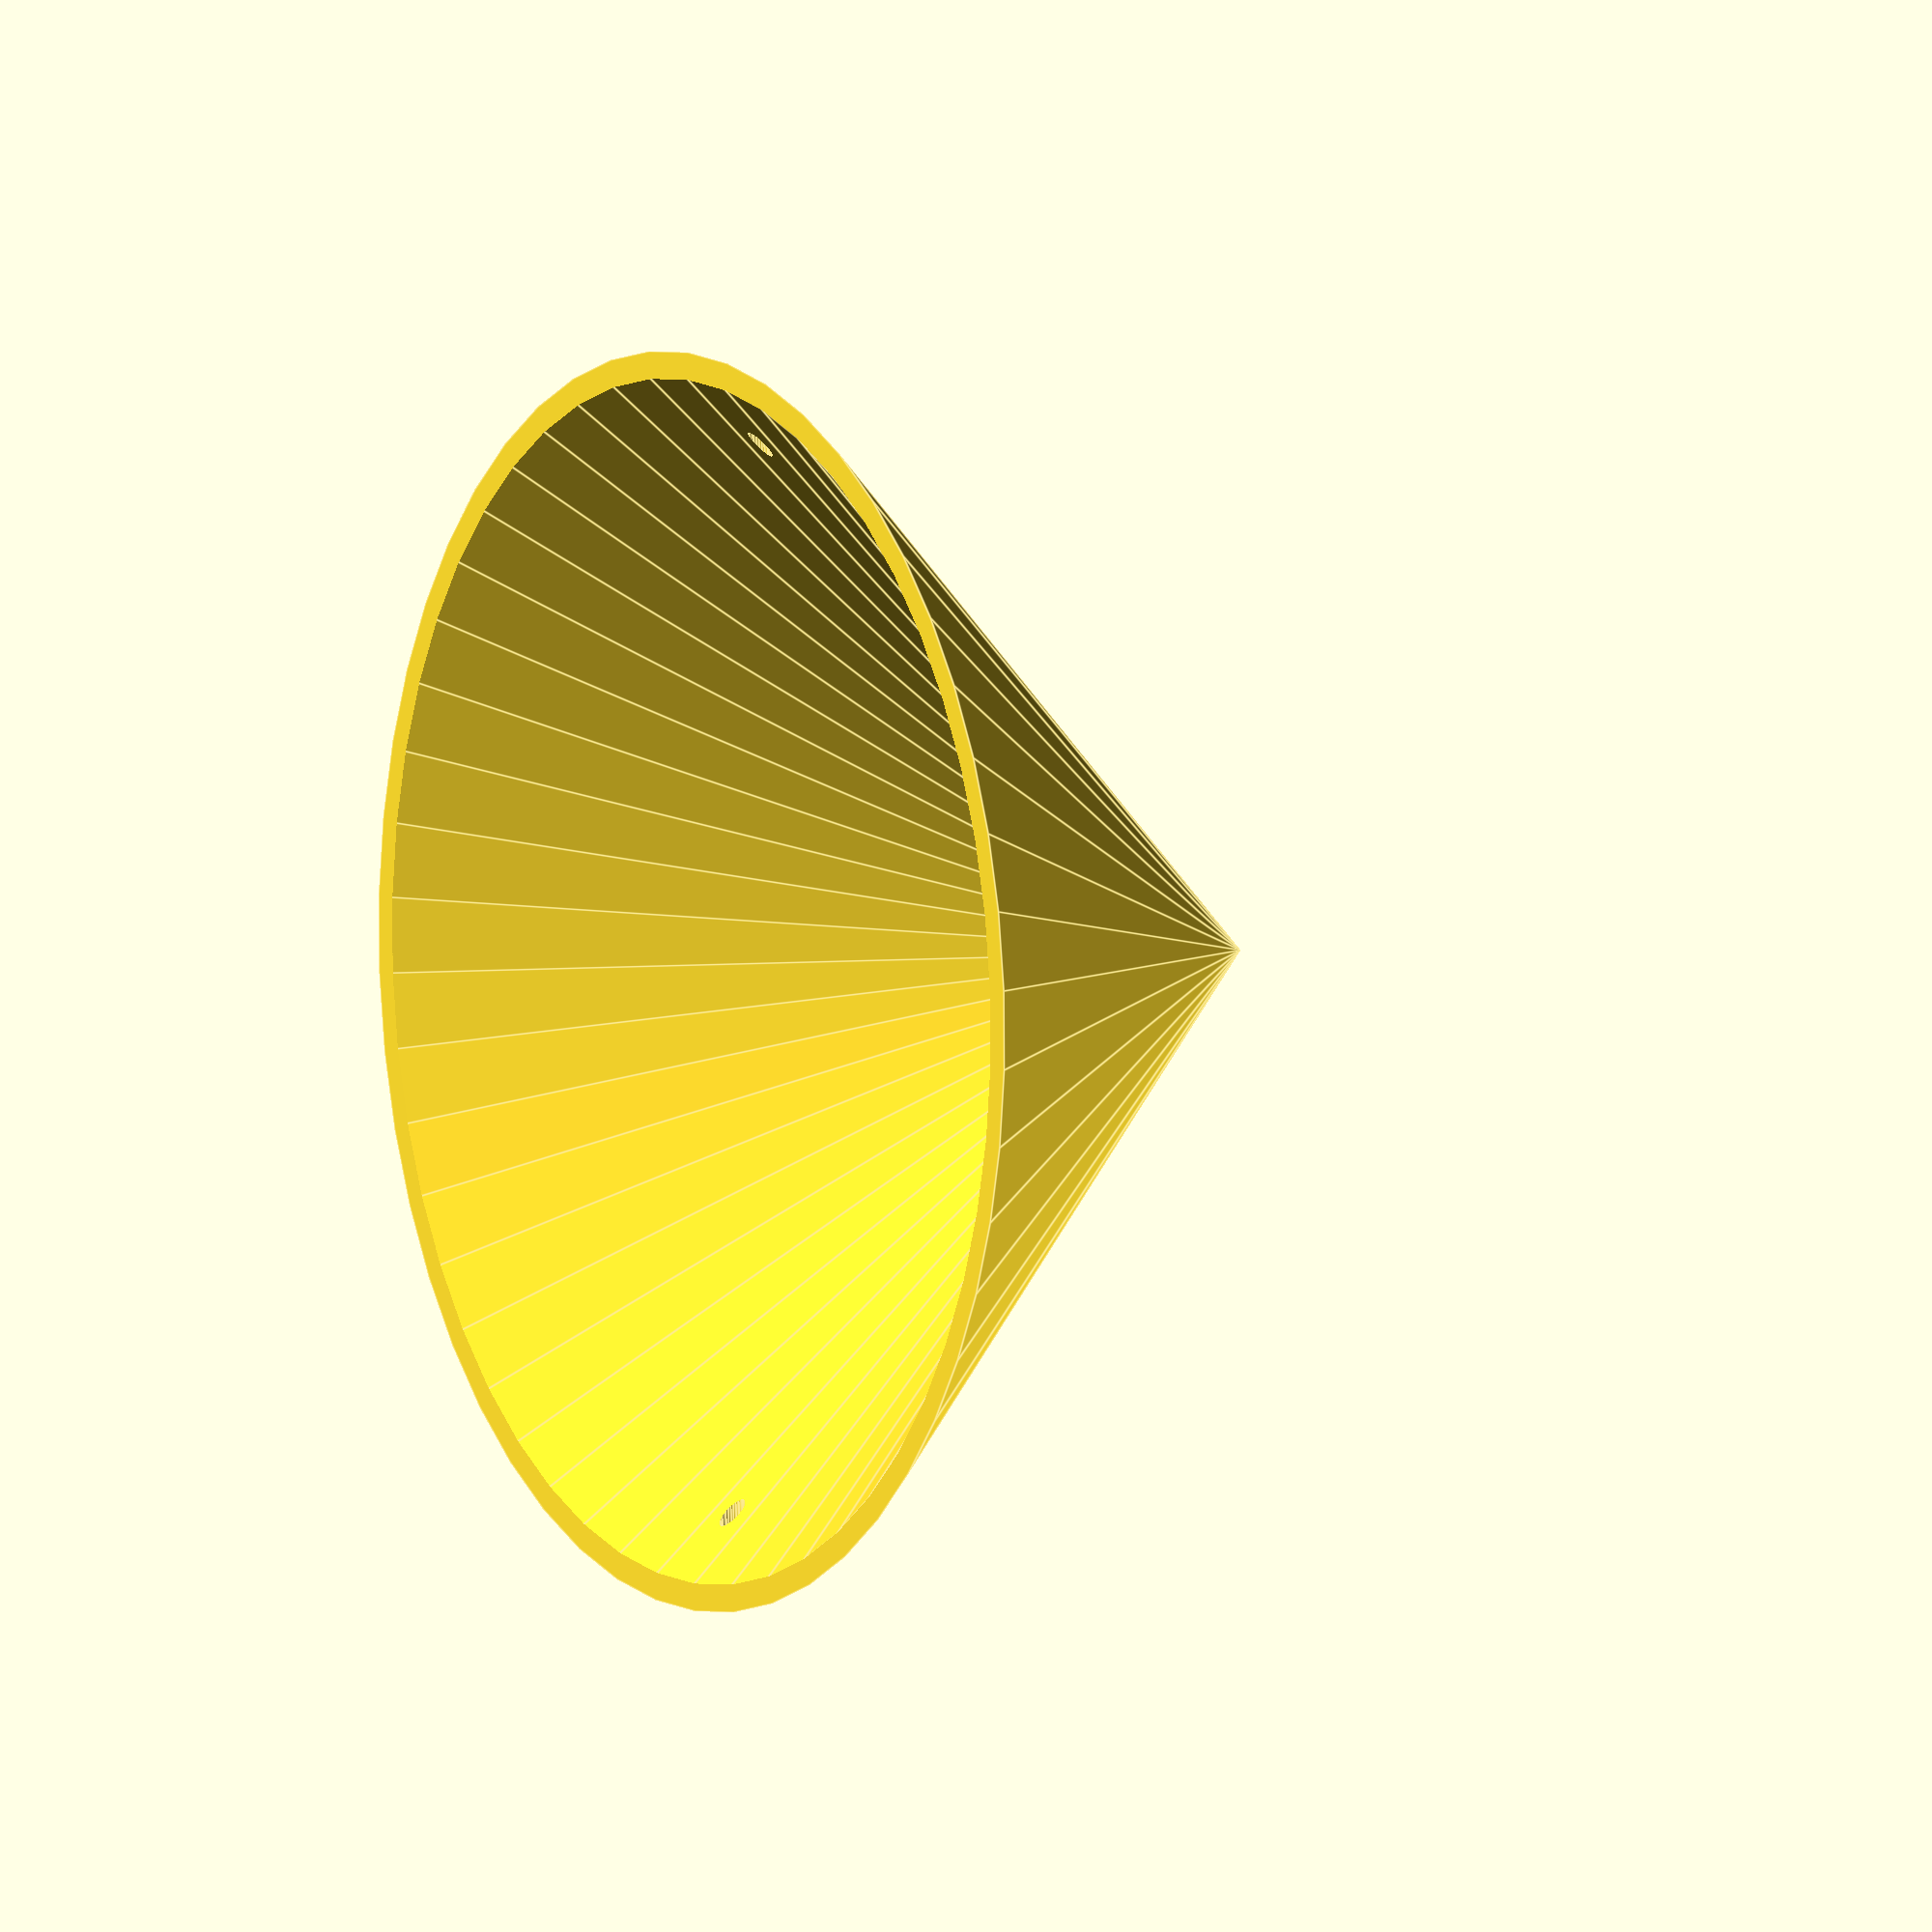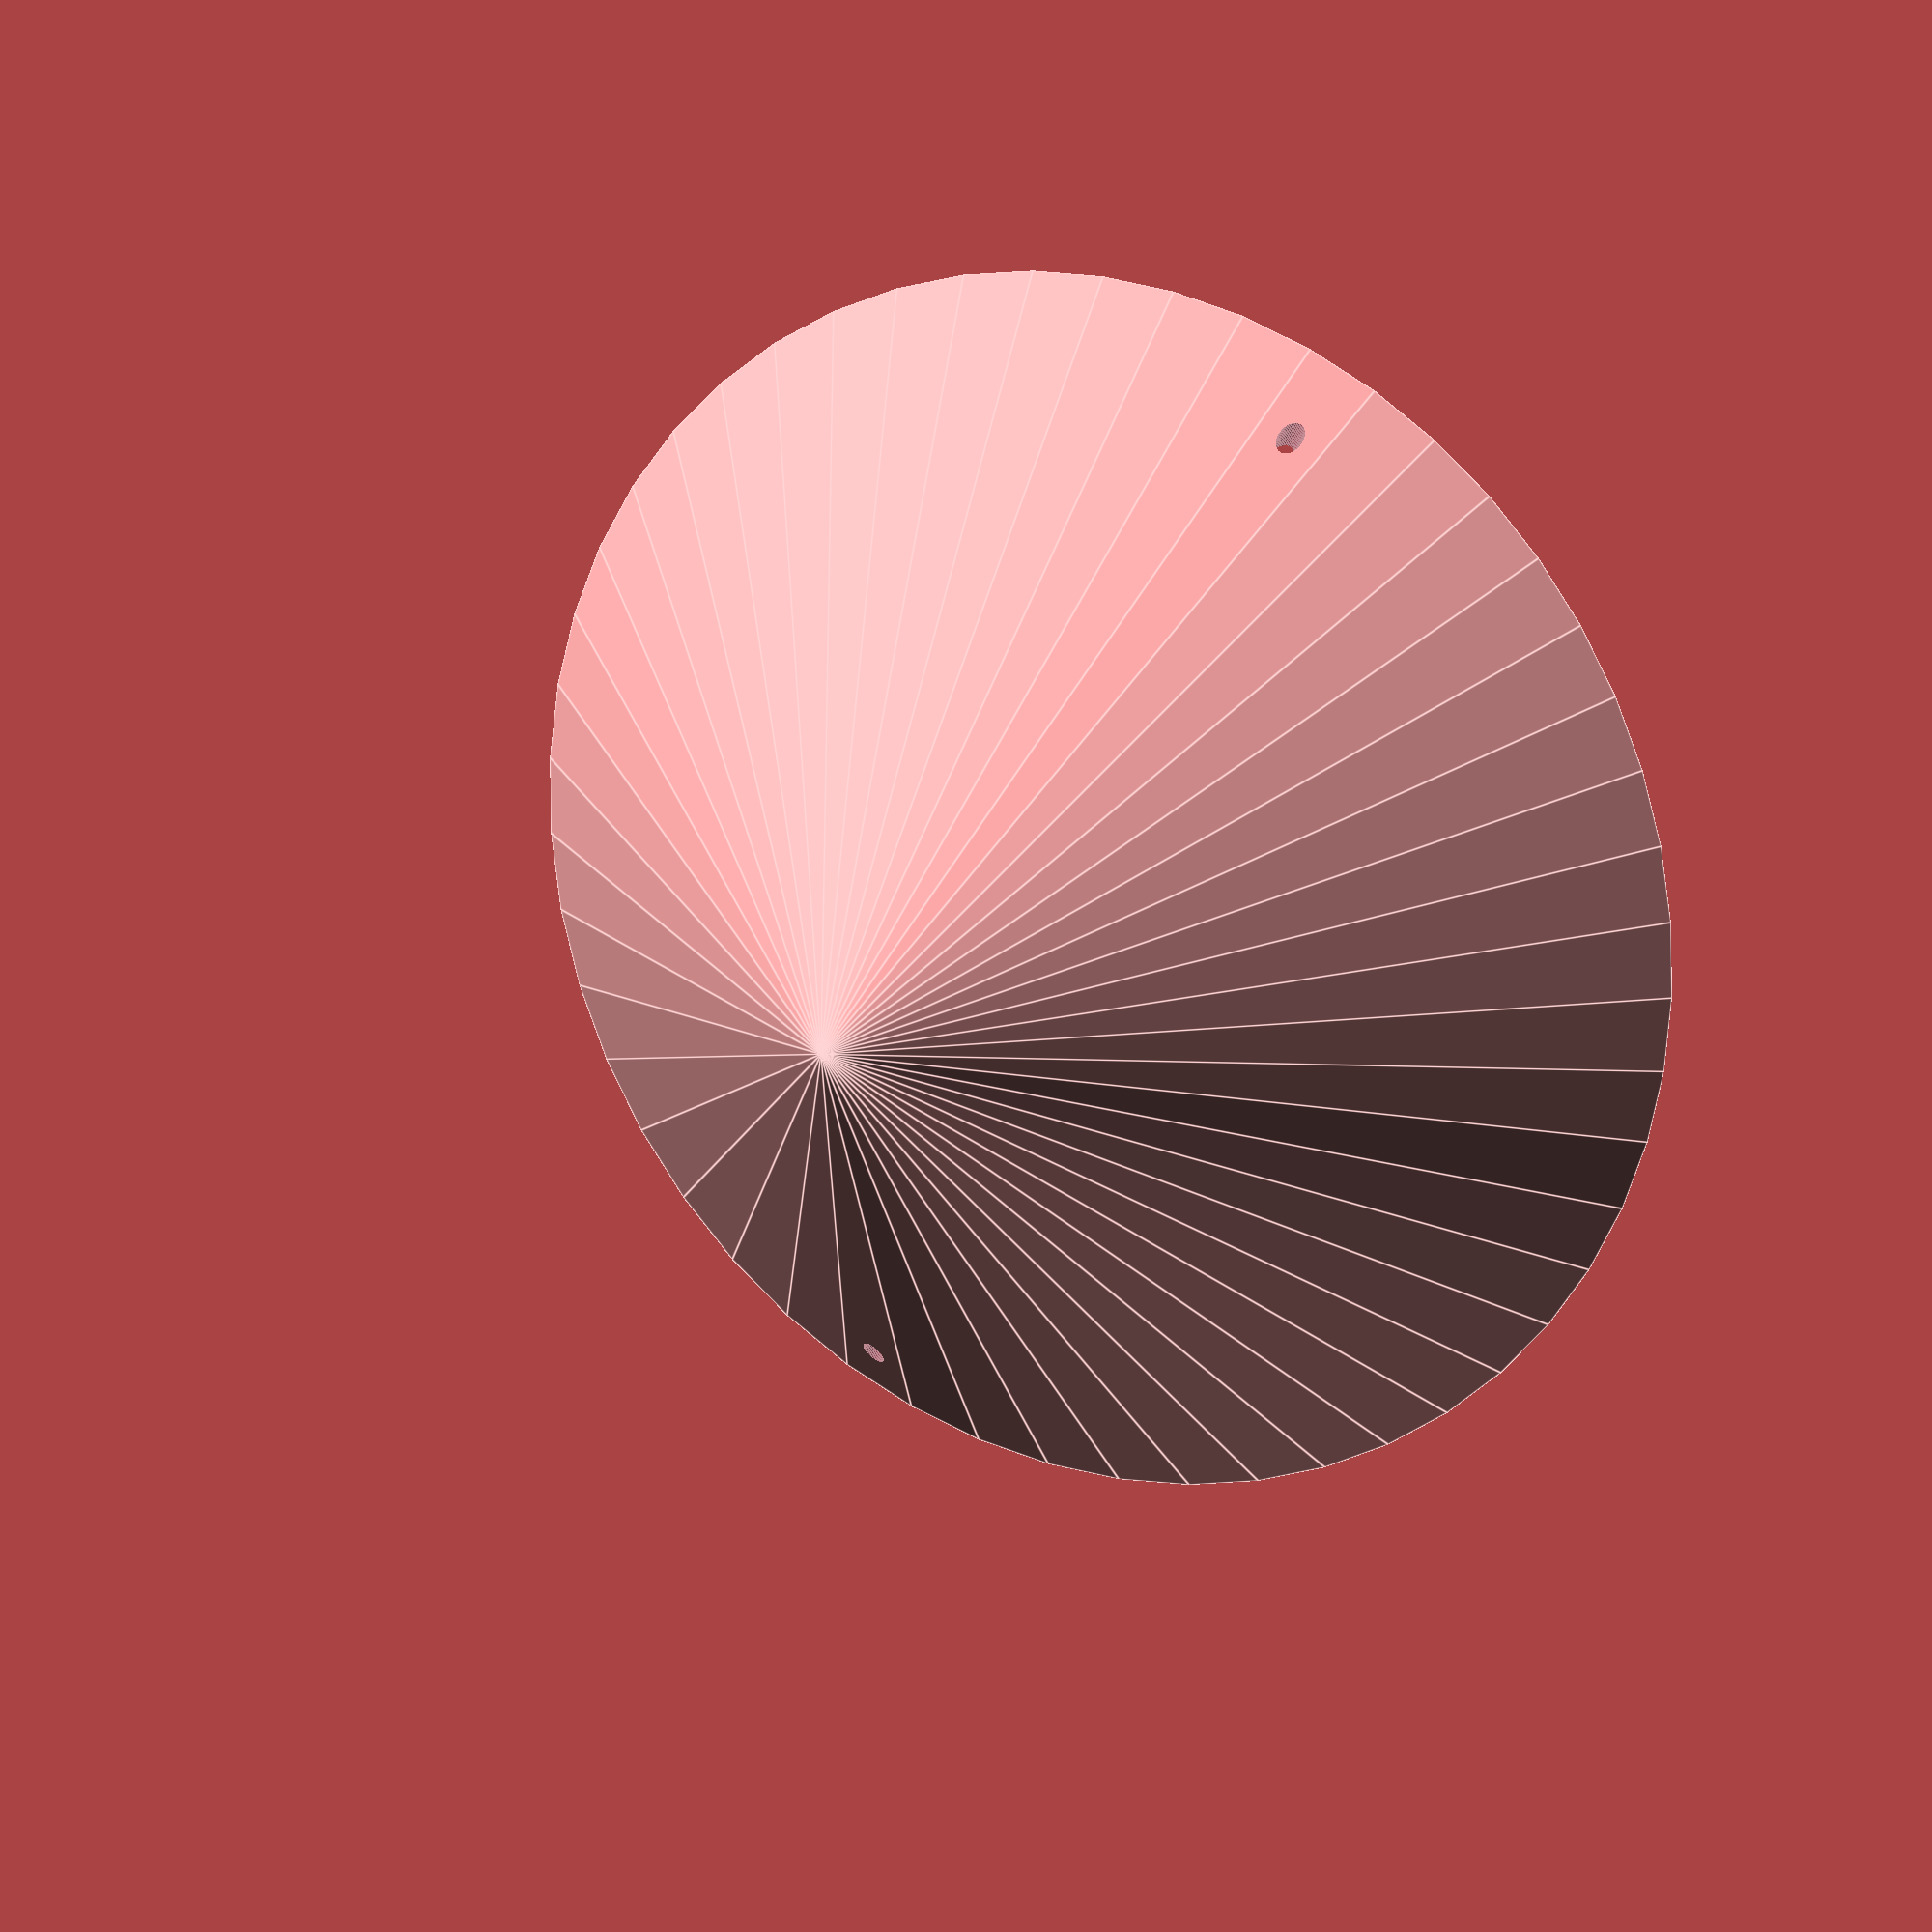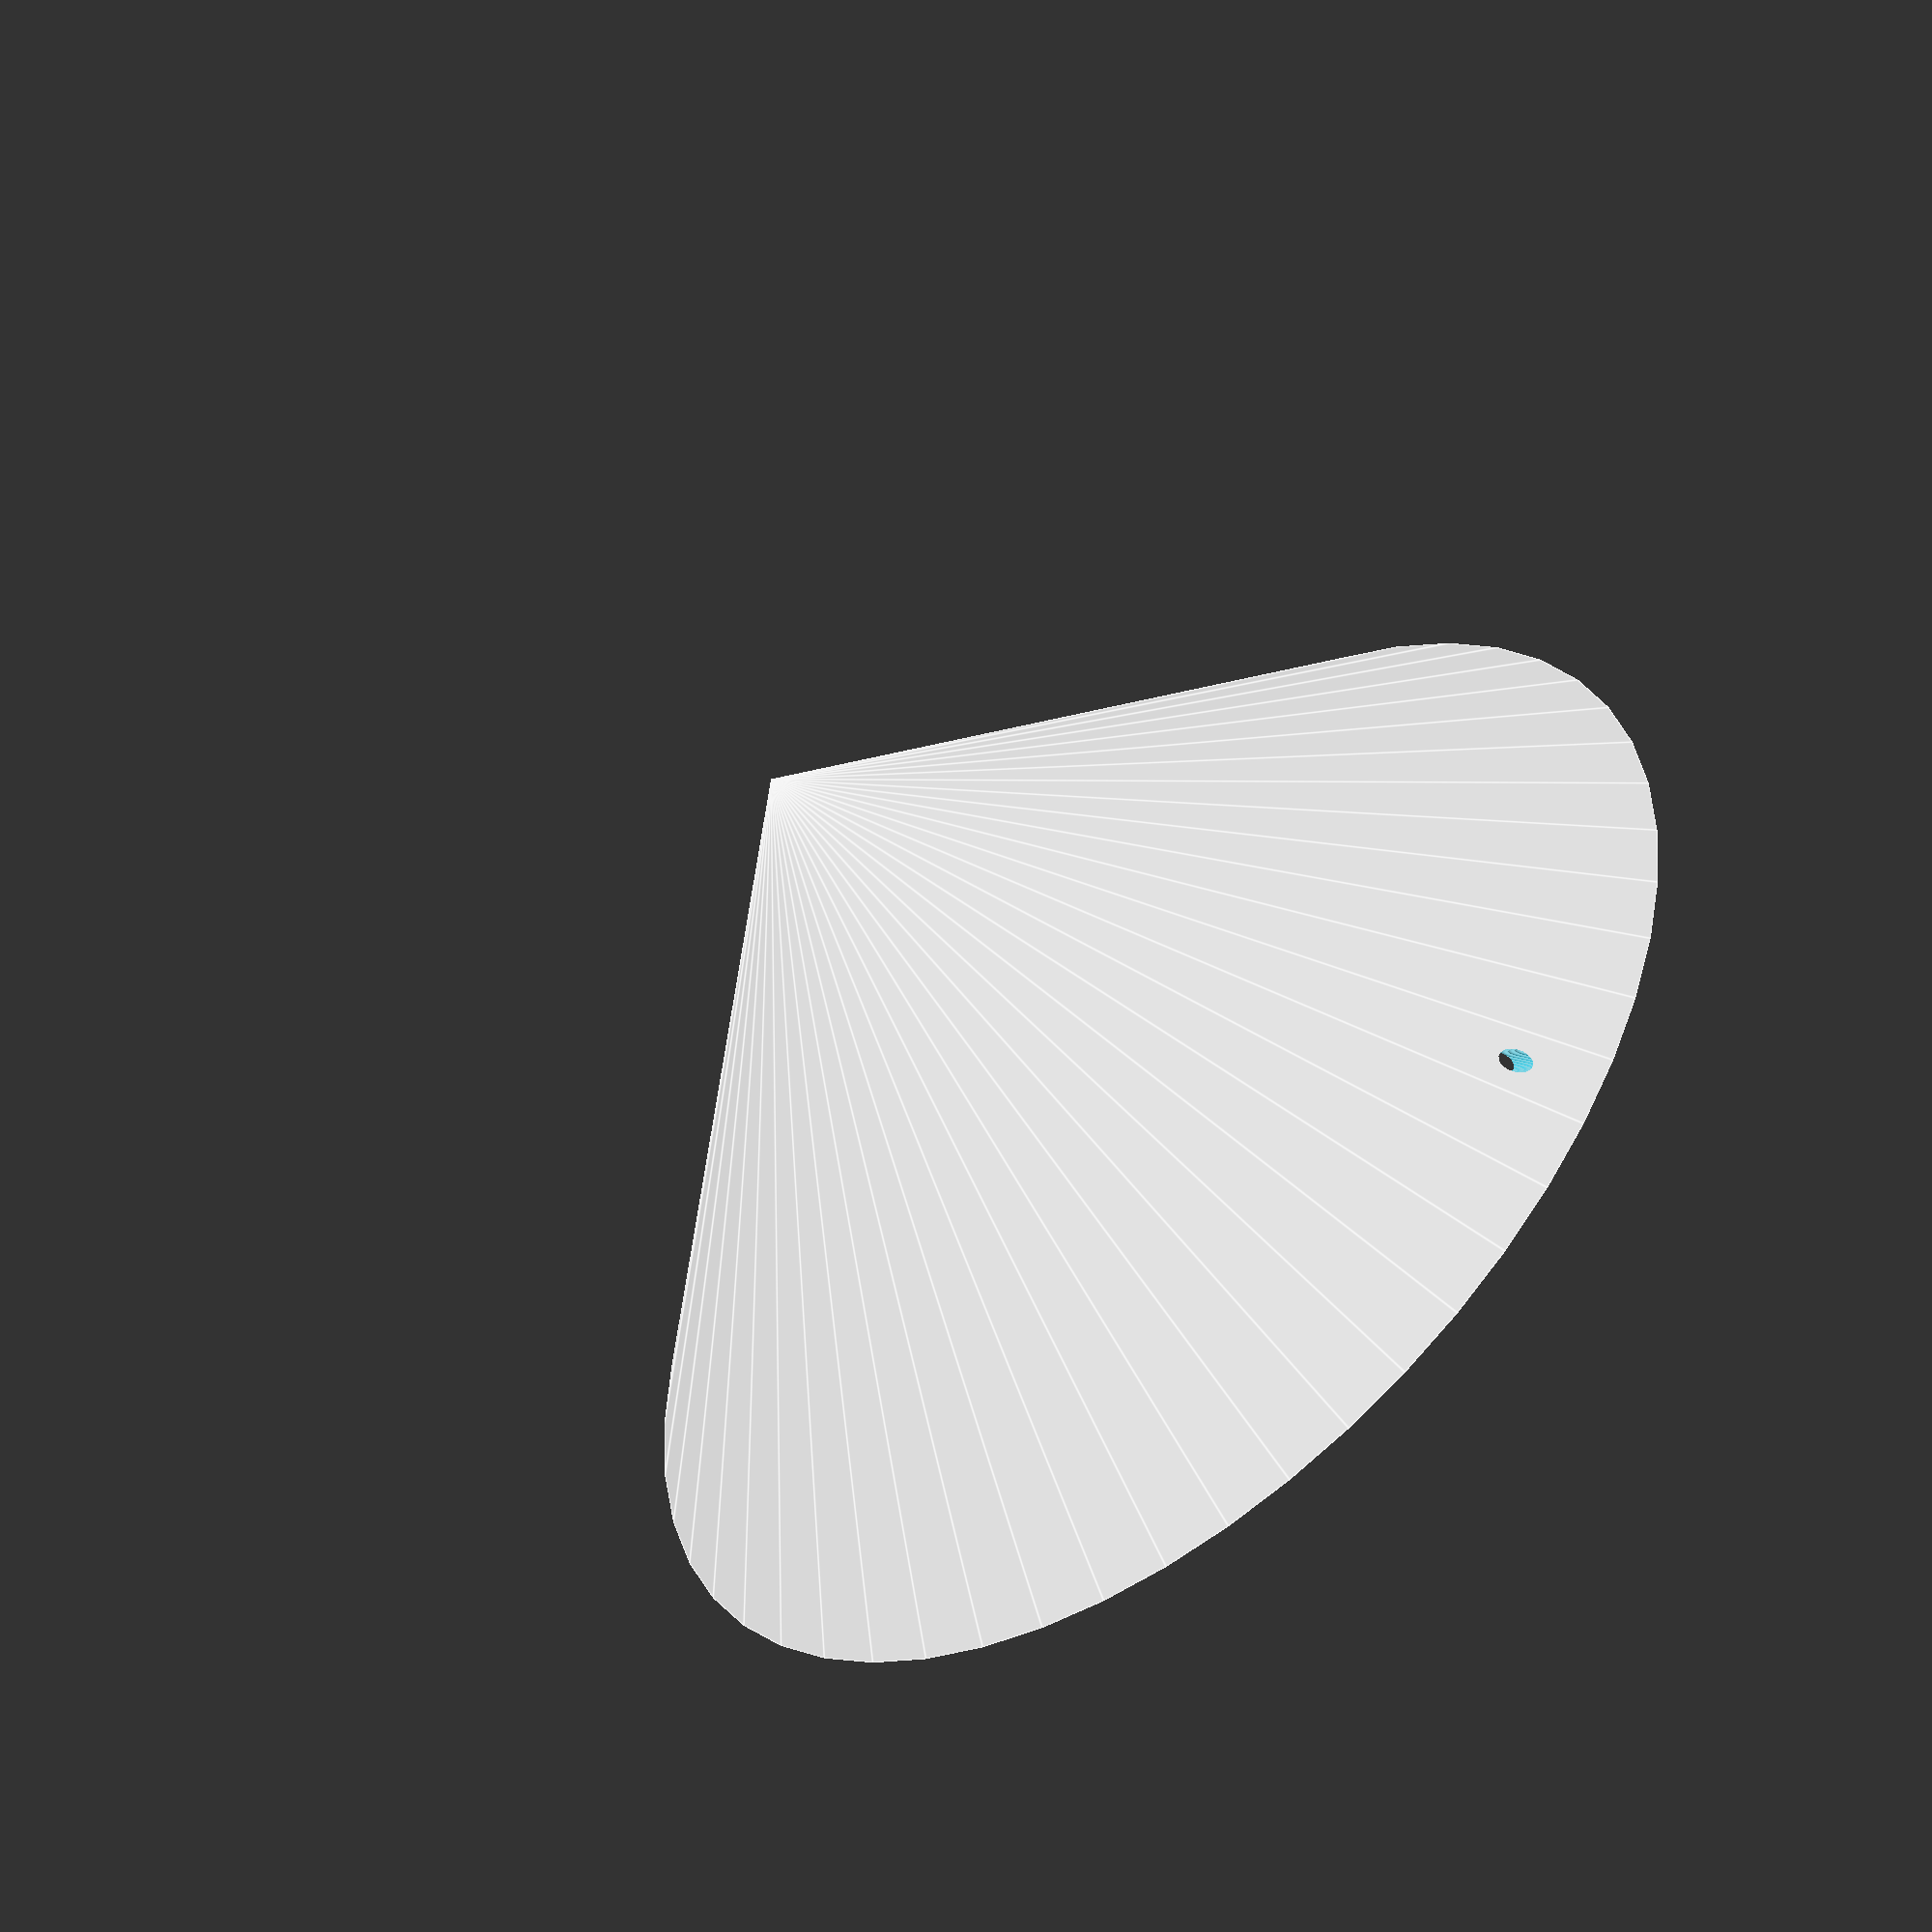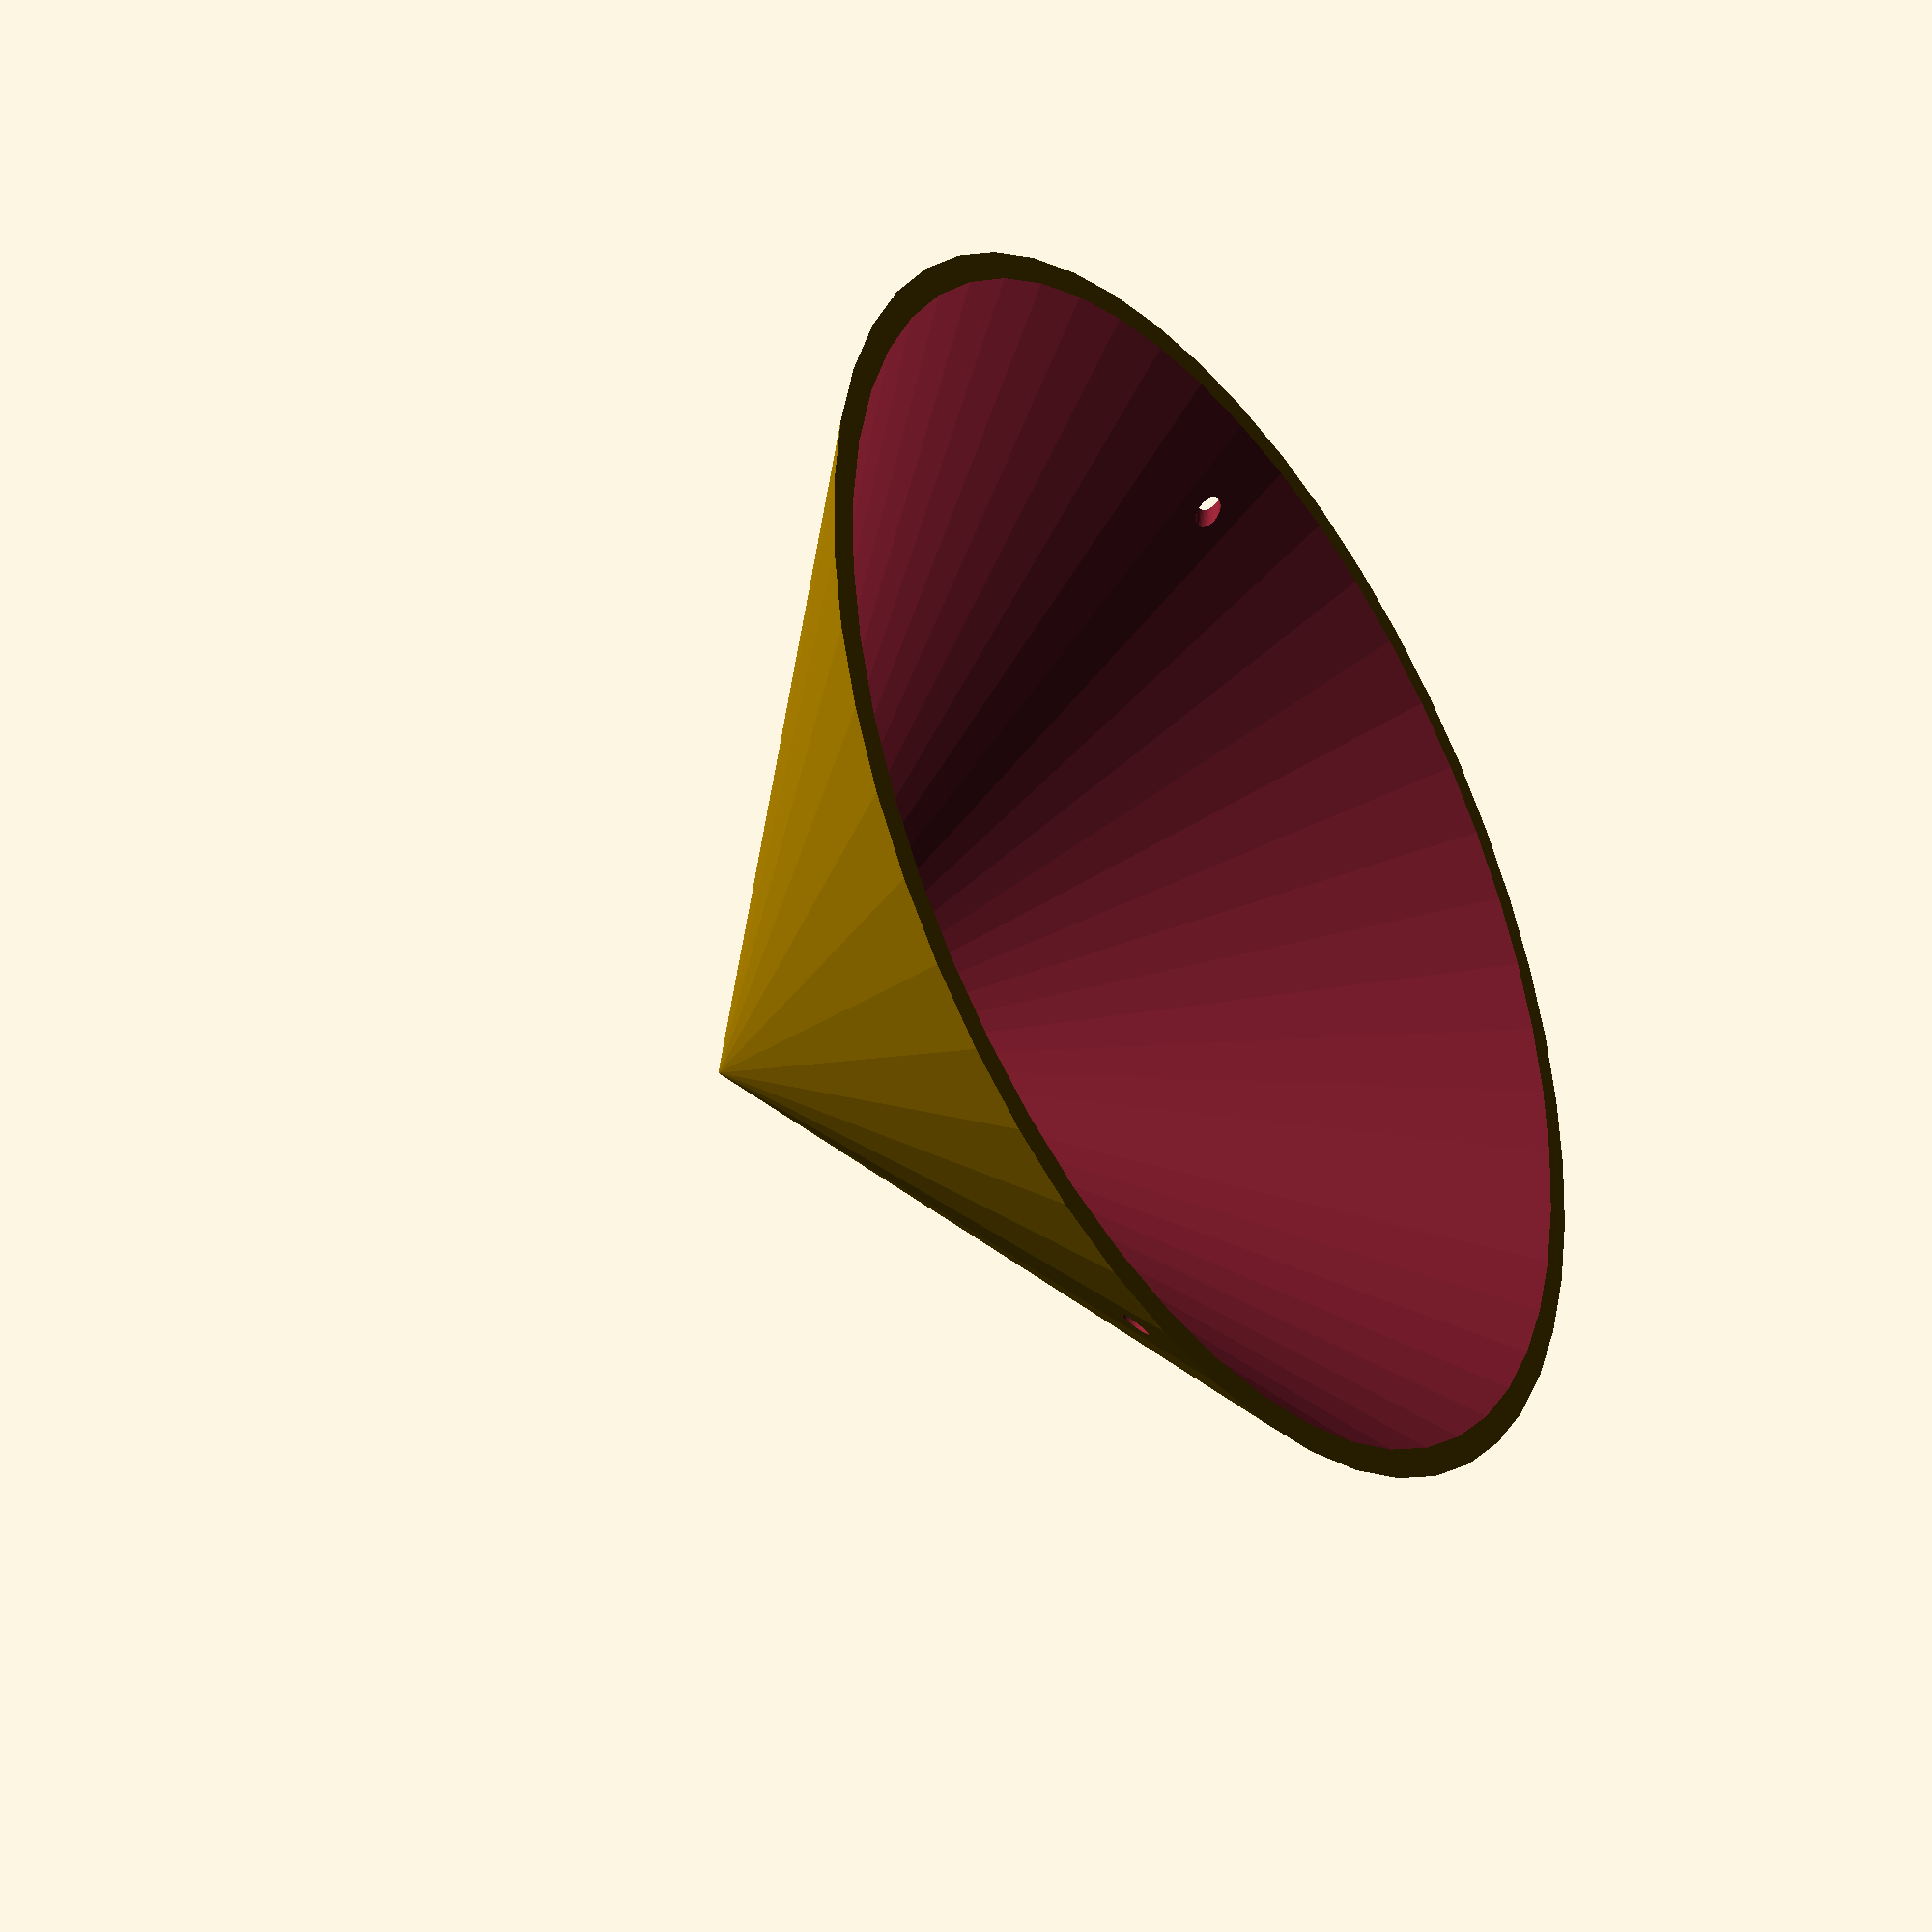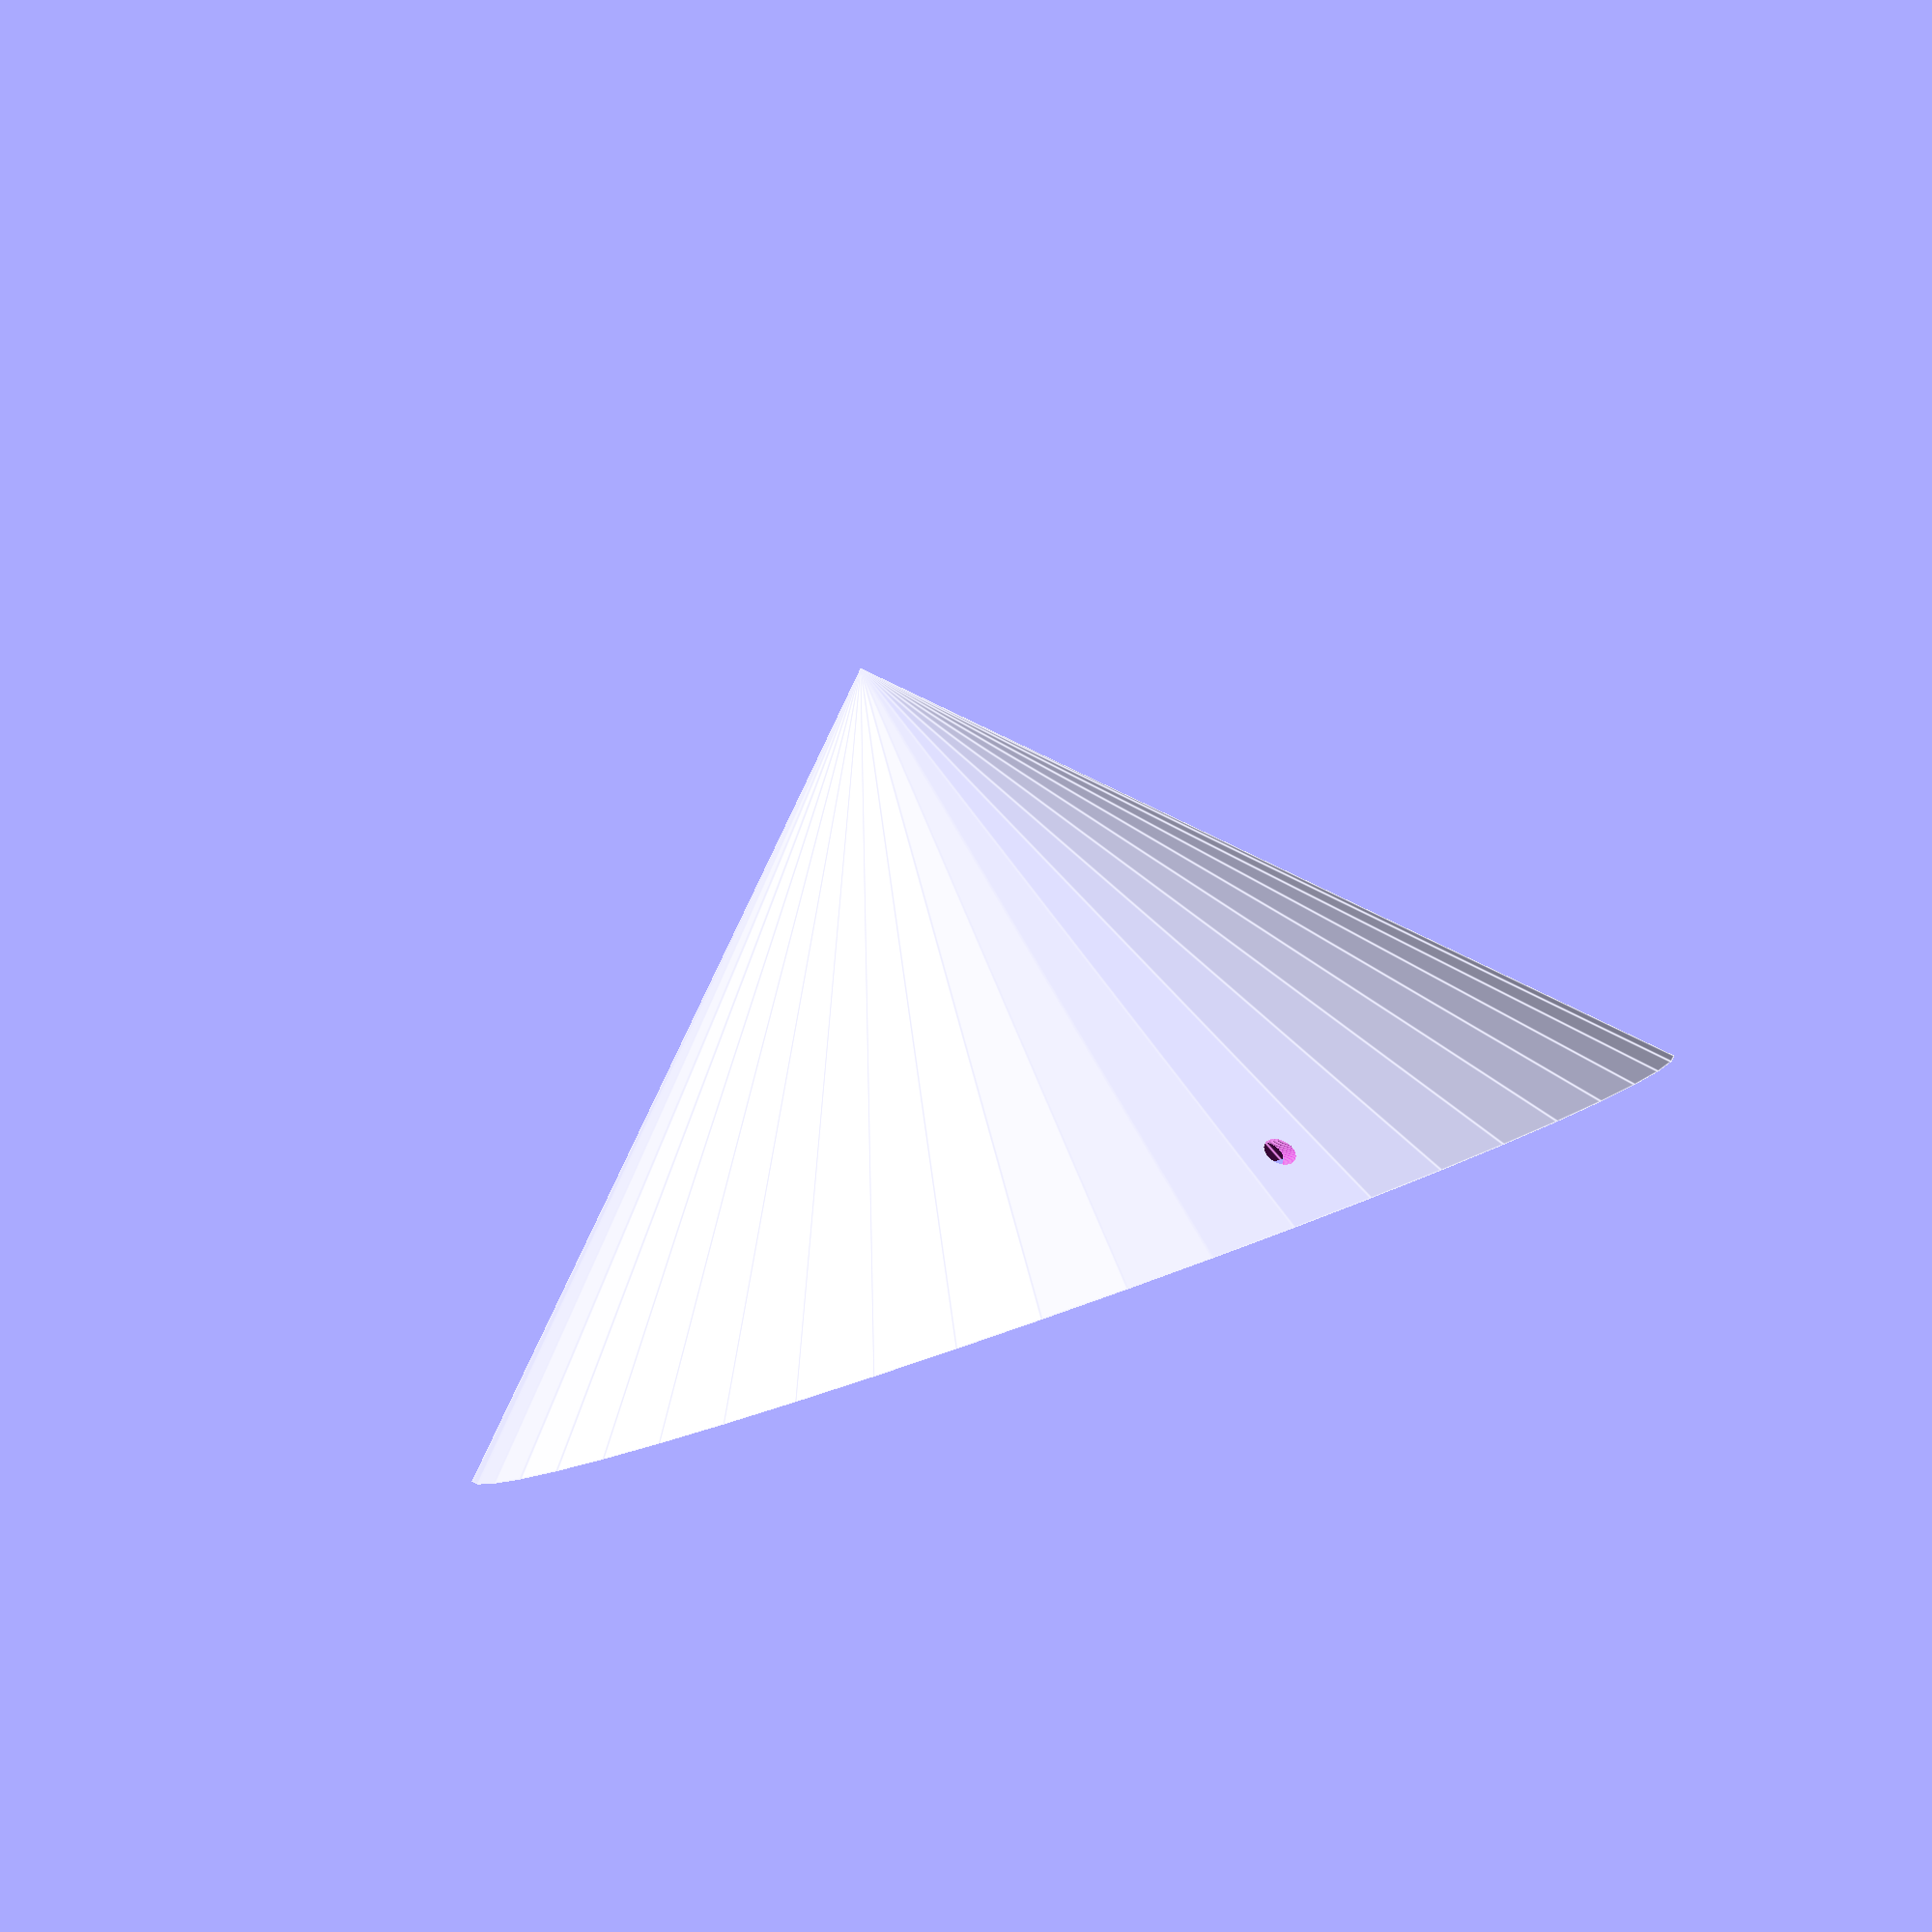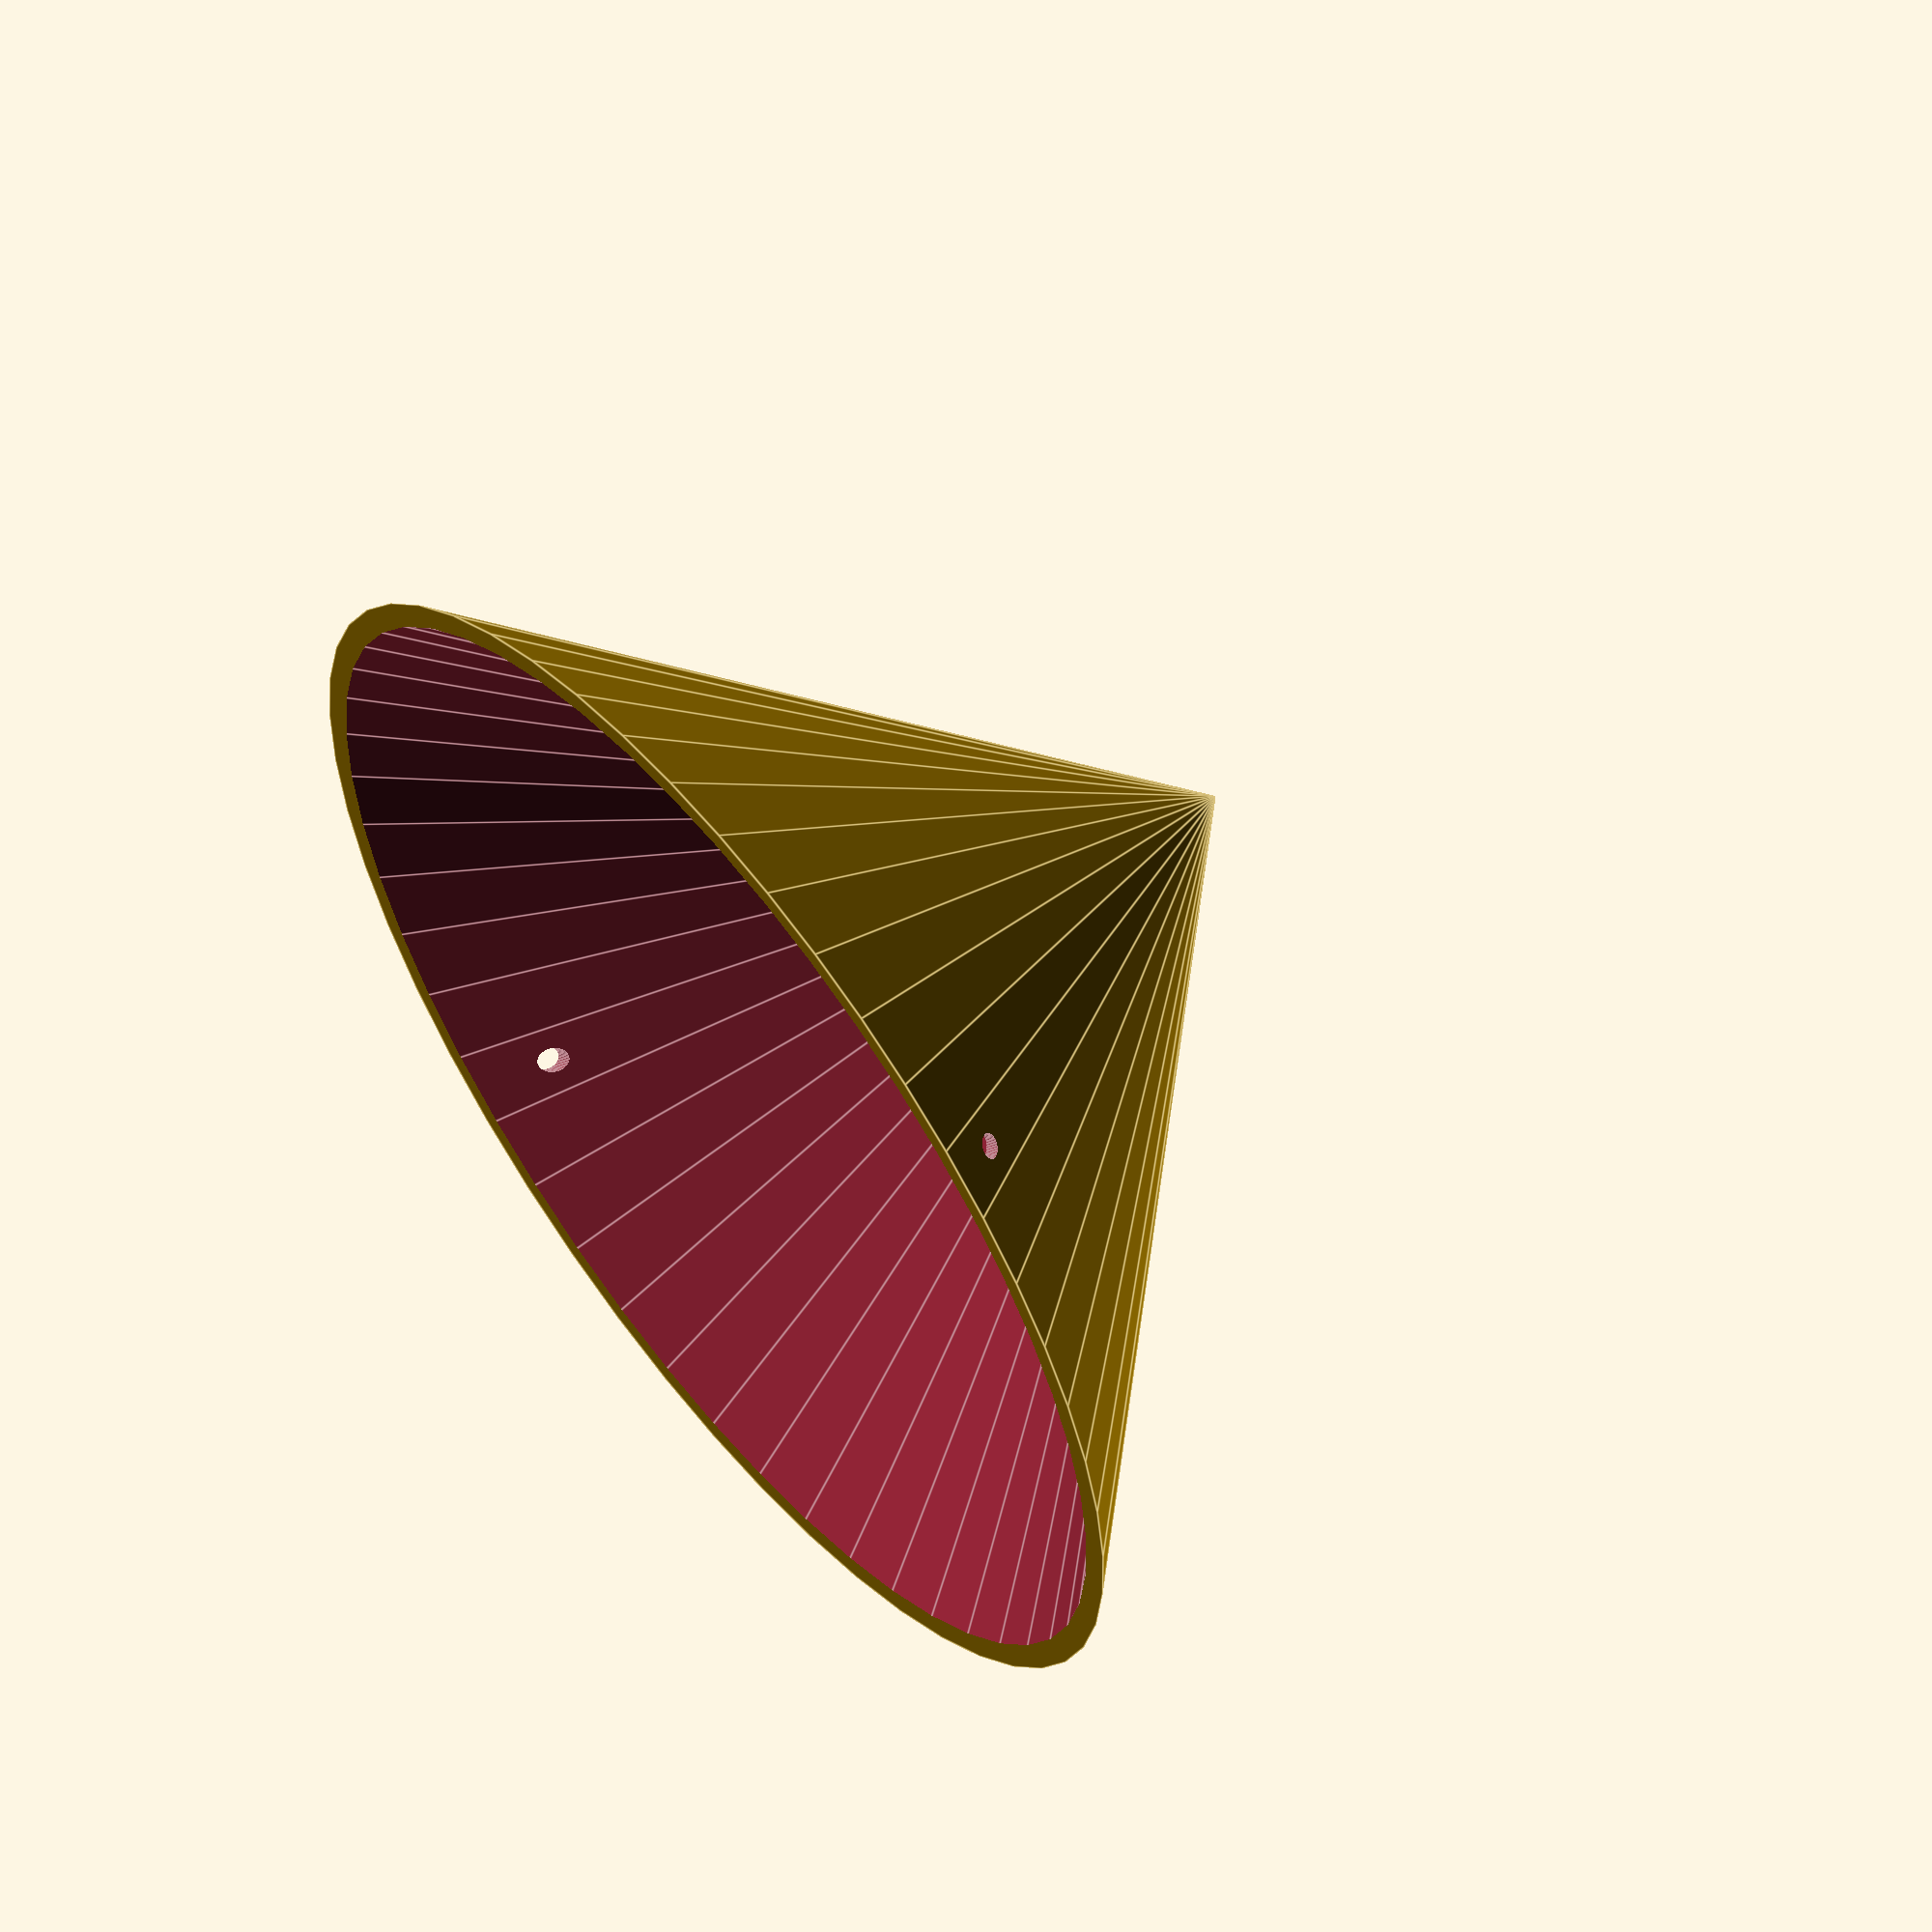
<openscad>
$fn=50;
// Saigon style hat

module viethat(size, thickness, holesize)
{
    difference()
    {
        cylinder(size, r1=size, r2=0);
        translate([0,0,-0.1])
            cylinder(size-thickness, r1=size-thickness, r2=0);
        translate([0,0,size/10]) 
            rotate([90,0,0]) 
                cylinder(100, r=holesize, center=true);
    }
}

viethat(25, 1, 0.5);
</openscad>
<views>
elev=354.2 azim=357.0 roll=240.3 proj=o view=edges
elev=161.7 azim=24.4 roll=152.7 proj=o view=edges
elev=228.7 azim=118.2 roll=141.9 proj=o view=edges
elev=216.3 azim=350.9 roll=53.9 proj=p view=wireframe
elev=270.4 azim=158.6 roll=160.5 proj=p view=edges
elev=118.7 azim=320.0 roll=307.8 proj=o view=edges
</views>
